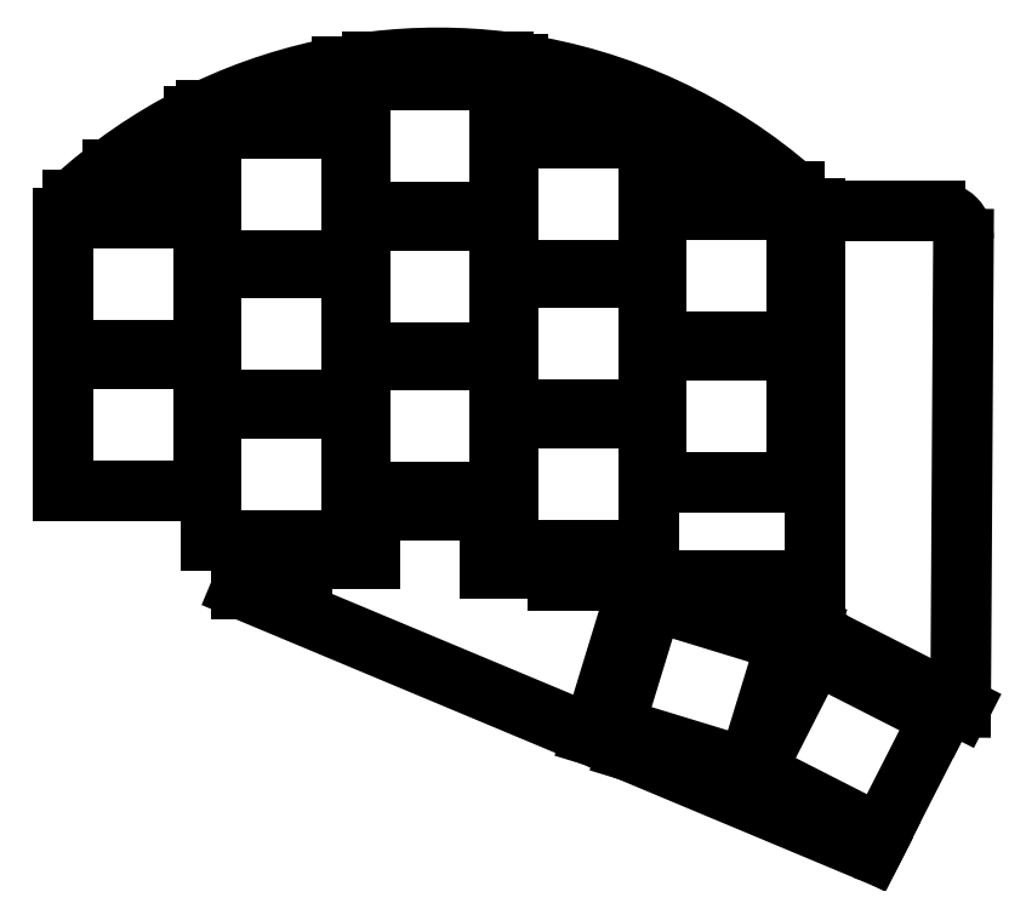
<metadata>
{"format":"dxf","ext":"dxf","renderer":"ezdxf+matplotlib","layout":"modelspace","background":"white","min_lineweight":24,"dpi":150}
</metadata>
<code>
0
SECTION
2
ENTITIES
0
LINE
8
0
10
191.1
20
-135.5
11
161.6
21
-123.2
0
LINE
8
0
10
157.2
20
-121.3
11
113.5
21
-103
0
LINE
8
0
10
186.4
20
-55.84
11
200
21
-55.84
0
LINE
8
0
10
203.5
20
-59.37
11
203.2
21
-117.8
0
ARC
8
0
10
200
20
-59.34
40
3.5
50
359.7
51
90
0
ARC
8
0
10
192.5
20
-132.3
40
3.5
50
247.3
51
264.9
0
ARC
8
0
10
138
20
-104.2
40
67.5
50
116.9
51
132.5
0
ARC
8
0
10
138
20
-104.2
40
67.5
50
83.02
51
96.98
0
ARC
8
0
10
138
20
-104.2
40
67.5
50
100.2
51
115.4
0
ARC
8
0
10
138
20
-104.2
40
67.5
50
48.82
51
81.48
0
ARC
8
0
10
186.4
20
-52.34
40
3.5
50
245.6
51
270
0
LINE
8
0
10
121
20
-99.25
11
121
21
-103
0
LINE
8
0
10
113.5
20
-103
11
121
21
-103
0
LINE
8
0
10
97.5
20
-54.5
11
92.38
21
-54.5
0
LINE
8
0
10
121
20
-99.25
11
129.5
21
-99.25
0
LINE
8
0
10
129.5
20
-99.25
11
129.5
21
-93.25
0
LINE
8
0
10
97.5
20
-50.75
11
107.5
21
-50.75
0
LINE
8
0
10
97.5
20
-54.5
11
97.5
21
-50.75
0
LINE
8
0
10
109.1
20
-43.25
11
126
21
-43.25
0
LINE
8
0
10
107.5
20
-44.03
11
107.5
21
-50.75
0
LINE
8
0
10
129.5
20
-93.25
11
144.5
21
-93.25
0
LINE
8
0
10
148
20
-44.45
11
148
21
-37.49
0
LINE
8
0
10
146.2
20
-37.25
11
129.8
21
-37.25
0
LINE
8
0
10
126
20
-37.83
11
126
21
-43.25
0
LINE
8
0
10
144.5
20
-100.5
11
153
21
-100.5
0
LINE
8
0
10
144.5
20
-93.25
11
144.5
21
-100.5
0
LINE
8
0
10
166.5
20
-51.95
11
176.5
21
-51.95
0
LINE
8
0
10
176.5
20
-51.95
11
176.5
21
-53.45
0
LINE
8
0
10
166.5
20
-51.95
11
166.5
21
-44.45
0
LINE
8
0
10
148
20
-44.45
11
166.5
21
-44.45
0
LINE
8
0
10
185
20
-102
11
185
21
-55.53
0
LINE
8
0
10
164.1
20
-102
11
185
21
-102
0
LINE
8
0
10
163.2
20
-102
11
153
21
-102
0
LINE
8
0
10
153
20
-102
11
153
21
-100.5
0
LINE
8
0
10
182.4
20
-53.45
11
176.5
21
-53.45
0
LINE
8
0
10
161.6
20
-123.2
11
176.1
21
-127.6
0
LINE
8
0
10
184.3
20
-108.2
11
184.3
21
-108.1
0
LINE
8
0
10
184.3
20
-108.1
11
184
21
-108.1
0
LINE
8
0
10
184
20
-108
11
164.1
21
-102
0
LINE
8
0
10
163.2
20
-102
11
157.2
21
-121.3
0
LINE
8
0
10
176.1
20
-127.6
11
192.2
21
-135.8
0
LINE
8
0
10
203.2
20
-117.8
11
184.3
21
-108.2
0
LINE
8
0
10
184
20
-108.1
11
184
21
-108
0
LINE
8
0
10
184
20
-108
11
184
21
-108
0
LINE
8
0
10
91.25
20
-90.75
11
108.8
21
-90.75
0
LINE
8
0
10
108.8
20
-90.75
11
108.8
21
-74.25
0
LINE
8
0
10
108.8
20
-74.25
11
91.25
21
-74.25
0
LINE
8
0
10
91.25
20
-74.25
11
91.25
21
-90.75
0
LINE
8
0
10
91.25
20
-73.25
11
108.8
21
-73.25
0
LINE
8
0
10
108.8
20
-73.25
11
108.8
21
-56.75
0
LINE
8
0
10
108.8
20
-56.75
11
91.25
21
-56.75
0
LINE
8
0
10
91.25
20
-56.75
11
91.25
21
-73.25
0
LINE
8
0
10
109.8
20
-97
11
127.2
21
-97
0
LINE
8
0
10
127.2
20
-97
11
127.2
21
-80.5
0
LINE
8
0
10
127.2
20
-80.5
11
109.8
21
-80.5
0
LINE
8
0
10
109.8
20
-80.5
11
109.8
21
-97
0
LINE
8
0
10
109.8
20
-79.5
11
127.2
21
-79.5
0
LINE
8
0
10
127.2
20
-79.5
11
127.2
21
-63
0
LINE
8
0
10
127.2
20
-63
11
109.8
21
-63
0
LINE
8
0
10
109.8
20
-63
11
109.8
21
-79.5
0
LINE
8
0
10
109.8
20
-62
11
127.2
21
-62
0
LINE
8
0
10
127.2
20
-62
11
127.2
21
-45.5
0
LINE
8
0
10
127.2
20
-45.5
11
109.8
21
-45.5
0
LINE
8
0
10
109.8
20
-45.5
11
109.8
21
-62
0
LINE
8
0
10
128.2
20
-91
11
145.8
21
-91
0
LINE
8
0
10
145.8
20
-91
11
145.8
21
-74.5
0
LINE
8
0
10
145.8
20
-74.5
11
128.2
21
-74.5
0
LINE
8
0
10
128.2
20
-74.5
11
128.2
21
-91
0
LINE
8
0
10
128.2
20
-73.5
11
145.8
21
-73.5
0
LINE
8
0
10
145.8
20
-73.5
11
145.8
21
-57
0
LINE
8
0
10
145.8
20
-57
11
128.2
21
-57
0
LINE
8
0
10
128.2
20
-57
11
128.2
21
-73.5
0
LINE
8
0
10
128.2
20
-56
11
145.8
21
-56
0
LINE
8
0
10
145.8
20
-56
11
145.8
21
-39.5
0
LINE
8
0
10
145.8
20
-39.5
11
128.2
21
-39.5
0
LINE
8
0
10
128.2
20
-39.5
11
128.2
21
-56
0
LINE
8
0
10
146.8
20
-98.2
11
164.2
21
-98.2
0
LINE
8
0
10
164.2
20
-98.2
11
164.2
21
-81.7
0
LINE
8
0
10
164.2
20
-81.7
11
146.8
21
-81.7
0
LINE
8
0
10
146.8
20
-81.7
11
146.8
21
-98.2
0
LINE
8
0
10
146.8
20
-80.7
11
164.2
21
-80.7
0
LINE
8
0
10
164.2
20
-80.7
11
164.2
21
-64.2
0
LINE
8
0
10
164.2
20
-64.2
11
146.8
21
-64.2
0
LINE
8
0
10
146.8
20
-64.2
11
146.8
21
-80.7
0
LINE
8
0
10
146.8
20
-63.2
11
164.2
21
-63.2
0
LINE
8
0
10
164.2
20
-63.2
11
164.2
21
-46.7
0
LINE
8
0
10
164.2
20
-46.7
11
146.8
21
-46.7
0
LINE
8
0
10
146.8
20
-46.7
11
146.8
21
-63.2
0
LINE
8
0
10
165.2
20
-89.7
11
182.8
21
-89.7
0
LINE
8
0
10
182.8
20
-89.7
11
182.8
21
-73.2
0
LINE
8
0
10
182.8
20
-73.2
11
165.2
21
-73.2
0
LINE
8
0
10
165.2
20
-73.2
11
165.2
21
-89.7
0
LINE
8
0
10
165.2
20
-72.2
11
182.8
21
-72.2
0
LINE
8
0
10
182.8
20
-72.2
11
182.8
21
-55.7
0
LINE
8
0
10
182.8
20
-55.7
11
165.2
21
-55.7
0
LINE
8
0
10
165.2
20
-55.7
11
165.2
21
-72.2
0
LINE
8
0
10
159.9
20
-120.3
11
176.7
21
-125.4
0
LINE
8
0
10
176.7
20
-125.4
11
181.5
21
-109.6
0
LINE
8
0
10
181.5
20
-109.6
11
164.7
21
-104.5
0
LINE
8
0
10
164.7
20
-104.5
11
159.9
21
-120.3
0
LINE
8
0
10
177.5
20
-125.8
11
193.1
21
-133.7
0
LINE
8
0
10
193.1
20
-133.7
11
200.6
21
-119
0
LINE
8
0
10
200.6
20
-119
11
185
21
-111.1
0
LINE
8
0
10
185
20
-111.1
11
177.5
21
-125.8
0
ENDSEC
0
EOF

</code>
